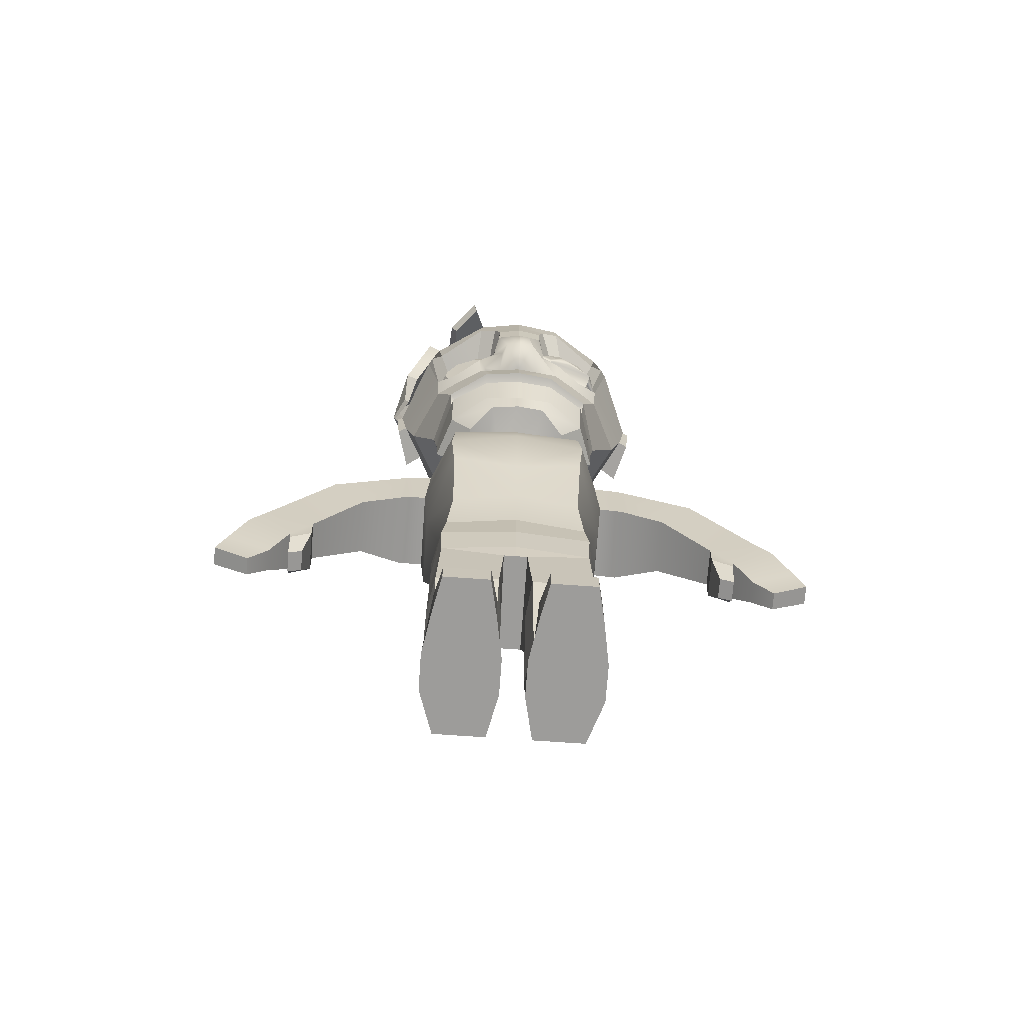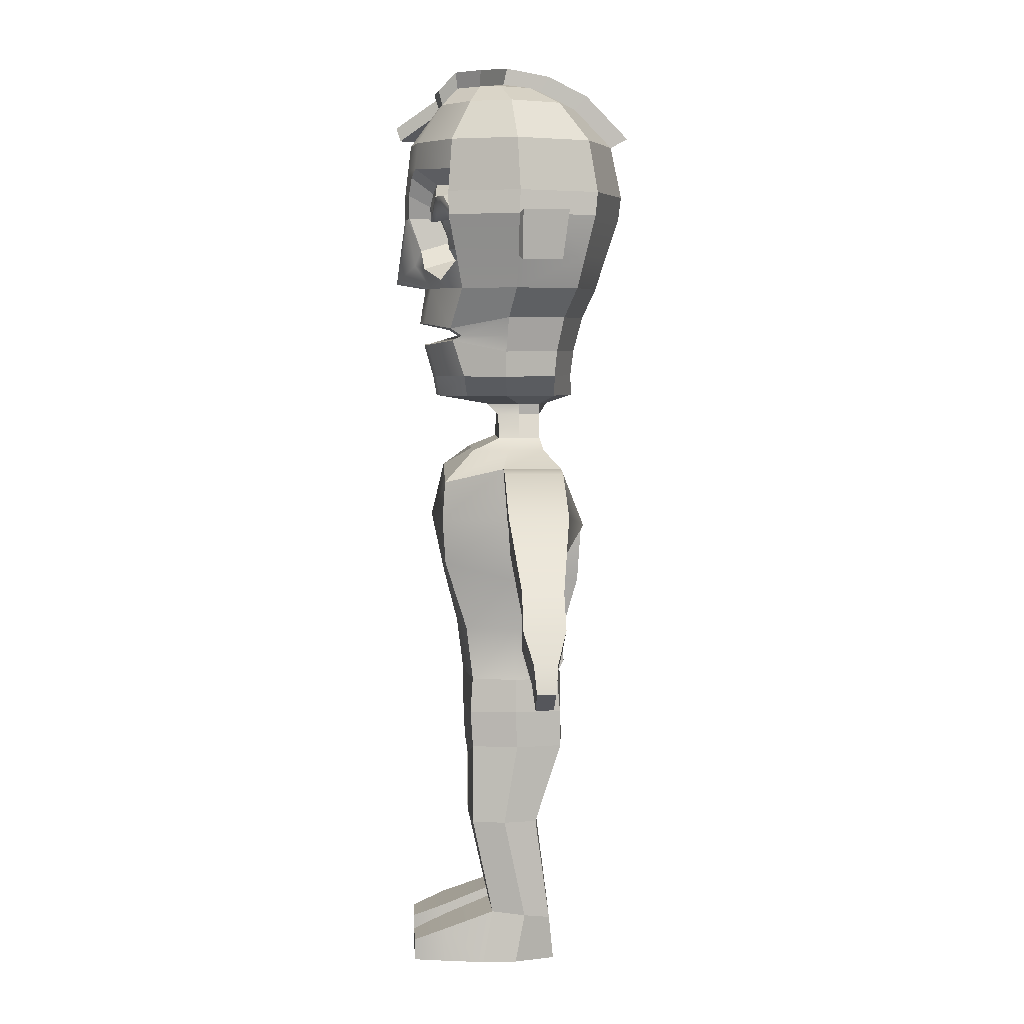
<metadata>
{"format":"obj","ext":"obj","renderer":"f3d","projection":"perspective","resolution":1024,"background":"white","views":[{"elev":-70.2,"azim":-4.1,"up":"+Y"},{"elev":5.0,"azim":86.8,"up":"+Y"}]}
</metadata>
<code>
g default
v -0.07586 4.64 0.2168
v 0.9372 4.64 0.102
v -0.07586 5.425 0.3146
v 0.8598 5.425 0.1954
v -0.07586 6.211 0.5169
v 0.8972 6.436 0.5169
v -0.07586 7.126 0.7103
v 0.949 7.109 0.5624
v -0.07586 7.911 0.522
v 0.9061 7.686 0.522
v 1.259 7.911 -0.359
v -0.07586 7.911 -1.24
v 1.259 7.911 -1.24
v -0.07586 7.126 -1.543
v 1.317 7.126 -1.543
v -0.07586 6.211 -1.488
v 1.247 6.211 -1.488
v -0.07586 5.425 -1.424
v 0.8598 5.425 -1.304
v -0.07586 4.64 -1.326
v 0.9372 4.64 -1.211
v 1.114 4.64 -0.5545
v 1.008 5.425 -0.5545
v 1.247 6.211 -0.4855
v 1.317 7.126 -0.4165
v -0.07586 4.133 0.2168
v 0.9946 4.133 0.1393
v -0.07586 4.133 -1.326
v 0.9946 4.133 -1.248
v 1.114 4.133 -0.5545
v -0.07586 3.585 0.1938
v 0.974 3.585 0.1029
v -0.07586 3.585 -1.349
v 0.974 3.585 -1.258
v 1.114 3.585 -0.5775
v -0.07586 3.585 -0.5775
v -0.07586 8.161 0.08889
v 0.7105 8.161 0.08889
v 0.7105 8.161 -0.4625
v -0.07586 8.161 -1.014
v 0.7105 8.161 -1.014
v -0.07586 8.341 -0.3261
v 0.502 8.341 -0.3261
v 0.502 8.341 -0.6429
v -0.07586 8.341 -0.9597
v 0.502 8.341 -0.9597
v -0.07586 3.316 0.1548
v 0.09037 3.316 0.1548
v -0.07586 3.316 -0.5545
v 0.09037 3.316 -0.5545
v -0.07586 3.316 -1.264
v 0.09037 3.316 -1.264
v 1.021 2.402 0.1042
v 1.114 2.402 -0.382
v 0.1527 2.402 0.1559
v 0.09037 2.402 -0.382
v 1.021 2.402 -0.8682
v 0.1527 2.402 -0.9199
v 0.9872 0.9647 -0.1991
v 1.114 0.9302 -0.6925
v 0.1794 0.9924 -0.1625
v 0.09037 0.9302 -0.6925
v 0.9872 0.8612 -1.082
v 0.1794 0.8335 -1.119
v 1.114 0.1935 -0.04763
v 1.114 0.1935 -0.5545
v 0.09037 0.1935 -0.04763
v 0.09037 0.1935 -0.5545
v 0.9142 0.1935 -1.153
v 0.2238 0.1935 -1.153
v 1.009 0.7071 0.5427
v 0.1954 0.7071 0.5427
v 0.1954 0.1935 0.5427
v 1.009 0.1935 0.5427
v 0.9075 0.5105 1.018
v 0.2972 0.5105 1.018
v 0.2972 0.1935 1.018
v 0.9075 0.1935 1.018
v 1.642 7.084 -1.543
v 1.642 7.084 -0.4165
v 1.642 7.856 -1.24
v 1.642 7.856 -0.359
v 2.271 6.702 -1.233
v 2.271 6.702 -0.4082
v 2.752 7.305 -1.24
v 2.752 7.305 -0.359
v 2.977 5.905 -1.093
v 2.977 5.905 -0.5351
v 3.635 6.308 -1.097
v 3.635 6.308 -0.5019
v 3.277 5.415 -1.101
v 3.277 5.415 -0.5276
v 3.935 5.818 -1.106
v 3.935 5.818 -0.4935
v 2.966 5.517 -1.119
v 2.966 5.517 -0.536
v 3.266 5.296 -1.119
v 3.266 5.296 -0.536
v 3.059 5.041 -0.9568
v 3.059 5.041 -0.6529
v 3.257 4.955 -0.9568
v 3.257 4.955 -0.6529
v 3.546 4.976 -0.9684
v 3.546 4.976 -0.6472
v 4.204 5.379 -0.971
v 4.204 5.379 -0.628
v 3.831 4.665 -0.9333
v 3.831 4.665 -0.6789
v 4.352 4.984 -0.9353
v 4.352 4.984 -0.6637
v -1.089 4.64 0.102
v -1.011 5.425 0.1954
v -1.049 6.436 0.5169
v -1.101 7.109 0.5624
v -1.058 7.686 0.522
v -1.411 7.911 -0.359
v -1.411 7.911 -1.24
v -1.469 7.126 -1.543
v -1.399 6.211 -1.488
v -1.011 5.425 -1.304
v -1.089 4.64 -1.211
v -1.266 4.64 -0.5545
v -1.16 5.425 -0.5545
v -1.399 6.211 -0.4855
v -1.469 7.126 -0.4165
v -1.146 4.133 0.1393
v -1.146 4.133 -1.248
v -1.266 4.133 -0.5545
v -1.126 3.585 0.1029
v -1.126 3.585 -1.258
v -1.266 3.585 -0.5775
v -0.8622 8.161 0.08889
v -0.8622 8.161 -0.4625
v -0.8622 8.161 -1.014
v -0.6537 8.341 -0.3261
v -0.6537 8.341 -0.6429
v -0.6537 8.341 -0.9597
v -0.2421 3.316 0.1548
v -0.2421 3.316 -0.5545
v -0.2421 3.316 -1.264
v -1.172 2.402 0.1042
v -1.266 2.402 -0.382
v -0.3044 2.402 0.1559
v -0.2421 2.402 -0.382
v -1.172 2.402 -0.8682
v -0.3044 2.402 -0.9199
v -1.139 0.9647 -0.1991
v -1.266 0.9302 -0.6925
v -0.3311 0.9924 -0.1625
v -0.2421 0.9302 -0.6925
v -1.139 0.8612 -1.082
v -0.3311 0.8335 -1.119
v -1.266 0.1935 -0.04763
v -1.266 0.1935 -0.5545
v -0.2421 0.1935 -0.04763
v -0.2421 0.1935 -0.5545
v -1.066 0.1935 -1.153
v -0.3755 0.1935 -1.153
v -1.161 0.7071 0.5427
v -0.3472 0.7071 0.5427
v -0.3472 0.1935 0.5427
v -1.161 0.1935 0.5427
v -1.059 0.5105 1.018
v -0.4489 0.5105 1.018
v -0.4489 0.1935 1.018
v -1.059 0.1935 1.018
v -1.794 7.084 -1.543
v -1.794 7.084 -0.4165
v -1.794 7.856 -1.24
v -1.794 7.856 -0.359
v -2.423 6.702 -1.233
v -2.423 6.702 -0.4082
v -2.904 7.305 -1.24
v -2.904 7.305 -0.359
v -3.129 5.905 -1.093
v -3.129 5.905 -0.5351
v -3.787 6.308 -1.097
v -3.787 6.308 -0.5019
v -3.429 5.415 -1.101
v -3.429 5.415 -0.5276
v -4.087 5.818 -1.106
v -4.087 5.818 -0.4935
v -3.118 5.517 -1.119
v -3.118 5.517 -0.536
v -3.418 5.296 -1.119
v -3.418 5.296 -0.536
v -3.211 5.041 -0.9568
v -3.211 5.041 -0.6529
v -3.409 4.955 -0.9568
v -3.409 4.955 -0.6529
v -3.698 4.976 -0.9684
v -3.698 4.976 -0.6472
v -4.356 5.379 -0.971
v -4.356 5.379 -0.628
v -3.983 4.665 -0.9333
v -3.983 4.665 -0.6789
v -4.504 4.984 -0.9353
v -4.504 4.984 -0.6637
v 0.3468 8.707 -0.3261
v 0.3468 8.707 -0.6429
v 0.3468 8.707 -0.9597
v -0.07586 8.707 -0.9597
v -0.4985 8.707 -0.3261
v -0.4985 8.707 -0.6429
v -0.4985 8.707 -0.9597
v 0.9121 10.21 -1.312
v -0.06267 10.21 -1.672
v -0.06267 10.12 0.8823
v 1.075 10.05 0.4375
v 1.316 10.21 -0.4415
v 1.165 10.65 -1.488
v -0.06267 10.65 -1.88
v -0.06267 10.65 0.797
v 1.29 10.65 0.2632
v 1.673 10.65 -0.5416
v 1.346 11.74 -1.747
v -0.06267 11.74 -2.236
v -0.06267 11.74 1.111
v 1.508 11.74 0.4718
v 1.929 11.74 -0.5666
v 1.299 12.09 -1.782
v -0.06267 12.09 -2.279
v -0.06267 12.09 1.11
v 1.461 12.09 0.4723
v 1.862 12.09 -0.5841
v 1.195 12.87 -1.657
v -0.06267 12.87 -2.115
v -0.06267 12.87 1.016
v 1.358 12.87 0.4156
v 1.716 12.87 -0.5496
v 0.8998 13.46 -1.232
v -0.06267 13.46 -1.544
v -0.06267 13.46 0.5826
v 1.063 13.46 0.1294
v 1.299 13.46 -0.4807
v 0.4582 13.72 -0.8172
v -0.06267 13.72 -1.009
v 0.6211 13.72 -0.03289
v 0.674 13.72 -0.3542
v -0.06267 13.83 -0.4269
v 0.8569 9.695 -1.204
v -0.06267 9.695 -1.535
v -0.06267 9.791 0.8203
v 1.02 9.861 0.4047
v 1.238 9.695 -0.404
v 0.8553 9.314 -1.169
v -0.06267 9.314 -1.487
v -0.06267 9.314 0.6839
v 1.018 9.314 0.2242
v 1.236 9.314 -0.4016
v 0.5326 9.004 -1.186
v -0.06267 9.004 -1.497
v -0.06267 9.004 0.6276
v 0.6955 9.004 0.1747
v 0.7792 9.004 -0.4347
v 0.2895 8.872 -0.9687
v -0.06267 8.872 -1.104
v 0.4354 8.872 -0.6416
v 1.833 11.12 -0.5572
v 1.319 11.09 0.3401
v -0.06267 10.73 1.247
v -0.06267 11.12 -2.027
v 1.278 11.12 -1.596
v 1.637 11.74 -1.157
v 1.555 11.12 -1.077
v 1.786 11.07 -1.219
v 1.958 11.07 -0.6069
v 1.843 11.79 -1.313
v 2.015 11.79 -0.6179
v 0.1833 8.872 -0.1607
v 0.353 9.004 0.5822
v 0.4702 9.314 0.636
v 0.4708 9.791 0.7676
v 0.4908 10.12 0.819
v 0.5825 10.65 0.7222
v 0.6234 10.95 0.8236
v 0.5934 12.87 0.9169
v 0.4863 13.46 0.537
v 0.326 13.72 0.2985
v 0.6122 12.48 0.9573
v 1.298 12.43 0.4439
v 0.3734 11.23 0.8679
v 0.2927 11.74 1.047
v 0.2842 12.09 1.054
v -0.06267 12.48 1.063
v 0.3678 12.36 1.01
v 0.9994 10.78 0.5818
v 0.9551 10.65 0.4927
v 0.4981 12.1 0.681
v 0.7018 12.23 0.6281
v 0.3859 11.91 0.7249
v 0.3185 11.72 0.5734
v 0.3554 11.37 0.3939
v 0.5982 11.09 0.3496
v 0.9161 11.06 0.1079
v 1.187 11.26 -0.1338
v 1.347 11.72 -0.00217
v 1.312 11.95 0.1431
v 1.101 12.22 0.1148
v 0.6027 11.96 0.6765
v 0.7488 12.05 0.653
v 0.5254 11.83 0.6916
v 0.463 11.71 0.5474
v 0.4895 11.46 0.4689
v 0.6635 11.26 0.4453
v 0.8914 11.24 0.3433
v 1.085 11.39 0.2335
v 1.2 11.71 0.2962
v 1.186 11.85 0.4411
v 1.035 12.04 0.5401
v -1.037 10.21 -1.312
v -1.2 10.05 0.4375
v -1.441 10.21 -0.4415
v -1.29 10.65 -1.488
v -1.416 10.65 0.2632
v -1.799 10.65 -0.5416
v -1.471 11.74 -1.747
v -1.634 11.74 0.4718
v -2.054 11.74 -0.5666
v -1.424 12.09 -1.782
v -1.587 12.09 0.4723
v -1.988 12.09 -0.5841
v -1.32 12.87 -1.657
v -1.483 12.87 0.4156
v -1.841 12.87 -0.5496
v -1.188 13.46 0.1294
v -0.9823 9.695 -1.204
v -1.145 9.861 0.4047
v -1.363 9.695 -0.404
v -0.9806 9.314 -1.169
v -1.144 9.314 0.2242
v -1.361 9.314 -0.4016
v -0.658 9.004 -1.186
v -0.8209 9.004 0.1747
v -0.9046 9.004 -0.4347
v -0.4149 8.872 -0.9687
v -0.5608 8.872 -0.6416
v -1.958 11.12 -0.5572
v -1.445 11.09 0.3401
v -1.403 11.12 -1.596
v -1.763 11.74 -1.157
v -1.681 11.12 -1.077
v -1.912 11.07 -1.219
v -2.083 11.07 -0.6069
v -1.969 11.79 -1.313
v -2.14 11.79 -0.6179
v -0.3086 8.872 -0.1607
v -0.4784 9.004 0.5822
v -0.5955 9.314 0.636
v -0.5961 9.791 0.7676
v -0.6161 10.12 0.819
v -0.7078 10.65 0.7222
v -0.7488 10.95 0.8236
v -0.7188 12.87 0.9169
v -0.6117 13.46 0.537
v -0.7376 12.48 0.9573
v -1.423 12.43 0.4439
v -0.4987 11.23 0.8679
v -0.418 11.74 1.047
v -0.4095 12.09 1.054
v -0.4931 12.36 1.01
v -1.125 10.78 0.5818
v -1.08 10.65 0.4927
v -0.5571 12.16 0.5362
v -0.776 12.29 0.4833
v -0.4366 11.97 0.58
v -0.4438 11.72 0.5734
v -0.4807 11.37 0.3939
v -0.7235 11.09 0.3496
v -1.041 11.06 0.1079
v -1.312 11.26 -0.1338
v -1.472 11.72 -0.00217
v -1.432 12.01 -0.001688
v -1.205 12.28 -0.03004
v -0.6696 12.02 0.5317
v -0.8265 12.11 0.5081
v -0.5832 11.88 0.5474
v -0.5884 11.71 0.5474
v -0.6148 11.46 0.4689
v -0.7889 11.26 0.4453
v -1.017 11.24 0.3433
v -1.211 11.39 0.2335
v -1.325 11.71 0.2962
v -1.297 11.92 0.2962
v -1.134 12.1 0.3953
v 0.1554 10.79 1.2
v 0.2599 10.65 0.7596
v -0.3853 10.65 0.7596
v -0.2807 10.79 1.2
v -0.2404 11.72 1.086
v 0.115 11.72 1.086
v 0.2293 11.01 0.9605
v -0.3546 11.01 0.9605
v -0.6053 9.933 -0.03903
v -1.171 9.933 0.2691
v -1.399 9.933 -0.4213
v -1.008 9.933 -1.253
v -0.06267 9.933 -1.598
v 0.8824 9.933 -1.253
v 1.274 9.933 -0.4213
v 1.045 9.933 0.2691
v 0.48 9.933 -0.03903
v -0.06267 9.933 0.01859
v 0.3917 11.69 0.7191
v 0.5269 11.67 0.6921
v 1.237 11.67 0.4648
v 1.345 11.69 0.1427
v -0.06988 13.66 0.646
v 0.5448 13.66 0.5951
v 0.3654 13.96 0.328
v -0.06988 13.96 0.3304
v 0.6958 13.96 -0.04306
v -0.06988 14.08 -0.4843
v -1.478 13 -1.861
v -1.148 13.66 -1.386
v -0.06988 13.66 -1.735
v -0.06988 13 -2.375
v -1.66 13 0.4591
v -1.33 13.66 0.1387
v -1.594 13.66 -0.5444
v -2.061 13 -0.6217
v -0.6531 13.96 -0.9213
v -0.06988 13.96 -1.136
v -0.5051 13.96 0.328
v -0.6846 13.66 0.5951
v -0.8355 13.96 -0.04306
v -0.8947 13.96 -0.4028
v -0.8522 13.03 1.18
v -1.196 13.03 0.7726
v -0.8957 13.23 1.238
v -1.281 13.23 0.7819
v -1.845 12.35 -0.001683
v -2.171 12.33 -0.6189
v -2.023 12.48 0.02267
v -2.206 12.46 -0.6592
v -1.617 12.31 -1.315
v -1.775 12.45 -1.43
v -1.966 12 -0.3404
v -2.187 11.98 -0.6598
v -2.039 12.13 -0.3278
v -2.223 12.11 -0.6806
v -1.835 11.96 -1.02
v -1.993 12.09 -1.079
v -0.1336 10.21 -1.646
v -0.4824 10.12 0.8343
v -0.232 10.65 -1.826
v -0.6032 12.09 -2.081
v -0.8643 12.87 -1.823
v -1.287 13.26 0.2253
v -0.3495 11.12 -1.935
v -0.7273 10.98 0.8274
v -1.229 12.87 0.5822
v -1.124 12.45 0.6683
v -0.6967 11.12 0.3545
v -1.006 12.28 0.2083
v -0.7605 11.3 0.4492
v -0.9914 12.11 0.4477
v -0.6199 10.65 0.7324
v -0.6437 10.72 0.7655
v -1.153 13.65 -1.394
v -0.8632 13 -2.085
v -1.371 13.58 0.1788
v -1.372 13.66 0.02904
v -1.162 13.66 -1.359
v -1.326 13.78 -0.4902
v 0.8666 11.67 0.6491
v 0.855 12.04 0.6111
g pCube4
f 1 2 4 3
f 3 4 6 5
f 5 6 8 7
f 7 8 10 9
f 12 13 15 14
f 14 15 17 16
f 16 17 19 18
f 18 19 21 20
f 22 21 19 23
f 2 22 23 4
f 23 19 17 24
f 4 23 24 6
f 24 17 15 25
f 6 24 25 8
f 108 107 109 110
f 8 25 11 10
f 2 1 26 27
f 20 21 29 28
f 21 22 30 29
f 22 2 27 30
f 27 26 31 32
f 28 29 34 33
f 29 30 35 34
f 30 27 32 35
f 48 47 49 50
f 50 49 51 52
f 9 10 38 37
f 10 11 39 38
f 11 13 41 39
f 13 12 40 41
f 37 38 43 42
f 38 39 44 43
f 39 41 46 44
f 41 40 45 46
f 32 31 47 48
f 31 36 49 47
f 66 65 67 68
f 36 33 51 49
f 33 34 52 51
f 69 66 68 70
f 36 31 47 49
f 33 36 49 51
f 35 32 53 54
f 32 48 55 53
f 48 50 56 55
f 34 35 54 57
f 50 52 58 56
f 52 34 57 58
f 54 53 59 60
f 53 55 61 59
f 55 56 62 61
f 57 54 60 63
f 56 58 64 62
f 58 57 63 64
f 60 59 65 66
f 75 76 77 78
f 61 62 68 67
f 63 60 66 69
f 62 64 70 68
f 64 63 69 70
f 59 61 72 71
f 61 67 73 72
f 67 65 74 73
f 65 59 71 74
f 71 72 76 75
f 72 73 77 76
f 73 74 78 77
f 74 71 75 78
f 25 15 79 80
f 15 13 81 79
f 13 11 82 81
f 11 25 80 82
f 80 79 83 84
f 79 81 85 83
f 81 82 86 85
f 82 80 84 86
f 84 83 87 88
f 83 85 89 87
f 85 86 90 89
f 86 84 88 90
f 100 99 101 102
f 87 89 93 91
f 89 90 94 93
f 90 88 92 94
f 88 87 95 96
f 87 91 97 95
f 91 92 98 97
f 92 88 96 98
f 96 95 99 100
f 95 97 101 99
f 97 98 102 101
f 98 96 100 102
f 92 91 103 104
f 91 93 105 103
f 93 94 106 105
f 94 92 104 106
f 104 103 107 108
f 103 105 109 107
f 105 106 110 109
f 106 104 108 110
f 1 3 112 111
f 3 5 113 112
f 5 7 114 113
f 7 9 115 114
f 12 14 118 117
f 14 16 119 118
f 16 18 120 119
f 18 20 121 120
f 122 123 120 121
f 111 112 123 122
f 123 124 119 120
f 112 113 124 123
f 124 125 118 119
f 113 114 125 124
f 196 198 197 195
f 114 115 116 125
f 111 126 26 1
f 20 28 127 121
f 121 127 128 122
f 122 128 126 111
f 126 129 31 26
f 28 33 130 127
f 127 130 131 128
f 128 131 129 126
f 138 139 49 47
f 139 140 51 49
f 9 37 132 115
f 115 132 133 116
f 116 133 134 117
f 117 134 40 12
f 37 42 135 132
f 132 135 136 133
f 133 136 137 134
f 134 137 45 40
f 129 138 47 31
f 31 47 49 36
f 154 156 155 153
f 36 49 51 33
f 33 51 140 130
f 157 158 156 154
f 36 49 47 31
f 33 51 49 36
f 131 142 141 129
f 129 141 143 138
f 138 143 144 139
f 130 145 142 131
f 139 144 146 140
f 140 146 145 130
f 142 148 147 141
f 141 147 149 143
f 143 149 150 144
f 145 151 148 142
f 144 150 152 146
f 146 152 151 145
f 148 154 153 147
f 163 166 165 164
f 149 155 156 150
f 151 157 154 148
f 150 156 158 152
f 152 158 157 151
f 147 159 160 149
f 149 160 161 155
f 155 161 162 153
f 153 162 159 147
f 159 163 164 160
f 160 164 165 161
f 161 165 166 162
f 162 166 163 159
f 125 168 167 118
f 118 167 169 117
f 117 169 170 116
f 116 170 168 125
f 168 172 171 167
f 167 171 173 169
f 169 173 174 170
f 170 174 172 168
f 172 176 175 171
f 171 175 177 173
f 173 177 178 174
f 174 178 176 172
f 188 190 189 187
f 175 179 181 177
f 177 181 182 178
f 178 182 180 176
f 176 184 183 175
f 175 183 185 179
f 179 185 186 180
f 180 186 184 176
f 184 188 187 183
f 183 187 189 185
f 185 189 190 186
f 186 190 188 184
f 180 192 191 179
f 179 191 193 181
f 181 193 194 182
f 182 194 192 180
f 192 196 195 191
f 191 195 197 193
f 193 197 198 194
f 194 198 196 192
f 43 44 200 199
f 44 46 201 200
f 46 45 202 201
f 199 203 135 42 43
f 136 135 203 204
f 137 136 204 205
f 45 137 205 202
f 206 207 212 211
f 208 274 275 387 213
f 209 210 215 214
f 210 206 211 215
f 211 212 262 263
f 392 275 276 282
f 214 215 259 260
f 215 211 263 265 259
f 217 222 221 216 263 262
f 218 391 283 284 223
f 219 220 225 224
f 220 264 216 221 225
f 221 222 227 226
f 285 286 280 277 228
f 224 225 230 229 281
f 225 221 226 230
f 226 227 232 231
f 228 277 278 233
f 229 230 235 234
f 230 226 231 235
f 231 232 237 236
f 408 409 410 411
f 234 235 239 238
f 235 231 236 239
f 236 237 240
f 411 410 412 413
f 238 239 240
f 239 236 240
f 398 399 241 242
f 273 402 403 243
f 400 401 244 245
f 399 400 245 241
f 242 241 246 247
f 273 243 248 272
f 245 244 249 250
f 241 245 250 246
f 247 246 251 252
f 272 248 253 271
f 250 249 254 255
f 246 250 255 251
f 252 251 256 257
f 347 270 271 253 348
f 270 258 255 254 271
f 251 255 258 256
f 260 259 220 219
f 391 386 392 282 283
f 264 265 263 216
f 267 266 268 269
f 259 265 266 267
f 265 264 268 266
f 264 220 269 268
f 220 259 267 269
f 249 272 271 254
f 244 273 272 249
f 401 402 273 244
f 275 274 209 214 288
f 287 288 214 260
f 277 280 281 229
f 278 277 229 234
f 279 278 234 238
f 301 300 302 405 466 467
f 223 284 286 285
f 276 275 288 287
f 280 286 289 290
f 286 284 291 289
f 284 283 292 404 291
f 283 282 293 292
f 282 276 294 293
f 276 287 295 294
f 287 260 296 295
f 260 219 297 296
f 219 224 298 407 297
f 224 281 299 298
f 281 280 290 299
f 290 289 300 301
f 289 291 302 300
f 291 404 405 302
f 292 293 304 303
f 293 294 305 304
f 294 295 306 305
f 295 296 307 306
f 296 297 308 307
f 406 407 298 309
f 298 299 310 309
f 299 290 301 467 310
f 311 314 446 444
f 208 213 388 458 445
f 312 315 316 313
f 313 316 314 311
f 314 340 450 446
f 388 389 393 459 458
f 315 339 338 316
f 316 338 342 340 314
f 217 262 450 447 222
f 218 223 360 359 390
f 318 321 322 319
f 319 322 320 317 341
f 320 323 448 447
f 285 228 354 356 361
f 321 357 324 325 322
f 322 325 323 320
f 414 460 461
f 228 233 355 354
f 418 462 463 420 421
f 421 420 464 460 414
f 415 422 423 416
f 408 411 424 425
f 419 426 427 465 463
f 420 465 464
f 422 413 423
f 411 413 426 424
f 426 413 427
f 427 413 422
f 398 242 327 397
f 403 394 350 243
f 396 329 328 395
f 397 327 329 396
f 242 247 330 327
f 350 349 248 243
f 329 332 331 328
f 327 330 332 329
f 247 252 333 330
f 349 348 253 248
f 332 335 334 331
f 330 333 335 332
f 252 257 336 333
f 333 336 337 335
f 339 318 319 338
f 389 390 359 358 393
f 341 317 340 342
f 344 346 345 343
f 338 344 343 342
f 342 343 345 341
f 341 345 346 319
f 319 346 344 338
f 337 347 348 334 335
f 331 334 348 349
f 328 331 349 350
f 395 328 350 394
f 352 363 315 312 351
f 362 339 315 363
f 354 452 453 356
f 355 326 449 452 354
f 424 426 419 425
f 376 457 456 379 378 377 375
f 223 285 361 360
f 353 362 363 352
f 356 365 364 361
f 361 364 366 360
f 360 366 367 359
f 359 367 368 358
f 358 368 454 451
f 353 369 370 362
f 362 370 371 339
f 339 371 372 318
f 318 372 373 321
f 321 373 374 357
f 357 374 455 453
f 365 376 375 364
f 364 375 377 366
f 366 377 378 367
f 367 378 379 368
f 368 379 456 454
f 369 380 381 370
f 370 381 382 371
f 371 382 383 372
f 372 383 384 373
f 373 384 385 374
f 374 385 457 455
f 213 387 386 261
f 213 261 389 388
f 261 218 390 389
f 261 386 391 218
f 308 303 304 305 306 307
f 386 387 275 392
f 352 459 451 353
f 312 395 394 351
f 313 396 395 312
f 311 397 396 313
f 207 398 397 311 444
f 207 206 399 398
f 206 210 400 399
f 210 209 401 400
f 209 274 402 401
f 403 402 274 208
f 208 445 351 394 403
f 405 404 292 303
f 406 466 405 303 308
f 297 407 406 308
f 233 278 409 408
f 278 279 410 409
f 279 238 412 410
f 238 240 413 412
f 232 227 417 416
f 227 448 461 417
f 324 449 462 418
f 439 438 440 441
f 442 439 441 443
f 237 232 416 423
f 355 233 408 425
f 240 237 423 413
f 429 428 430 431
f 326 355 428 429
f 355 425 430 428
f 425 419 431 430
f 419 326 429 431
f 325 324 432 433
f 324 418 434 432
f 418 421 435 434
f 323 325 433 436
f 421 414 437 435
f 414 323 436 437
f 433 432 438 439
f 432 434 440 438
f 434 435 441 440
f 436 433 439 442
f 435 437 443 441
f 437 436 442 443
f 444 446 212 207
f 445 458 352 351
f 446 450 262 212
f 458 459 352
f 447 450 340 317 320
f 447 448 227 222
f 461 460 415 416 417
f 463 462 419
f 460 464 415
f 463 465 420
f 464 465 427 422 415
f 453 452 324 357
f 452 449 324
f 456 457 385 384 383 382 381 380
f 451 454 369 353
f 453 455 365 356
f 454 456 380 369
f 455 457 376 365
f 451 459 393 358
f 461 448 323 414
f 462 449 326 419
f 200 201 256 258
f 201 202 257 256
f 202 205 336 257
f 205 204 337 336
f 204 203 347 337
f 203 199 270 347
f 199 200 258 270
f 467 466 406 309 310

</code>
